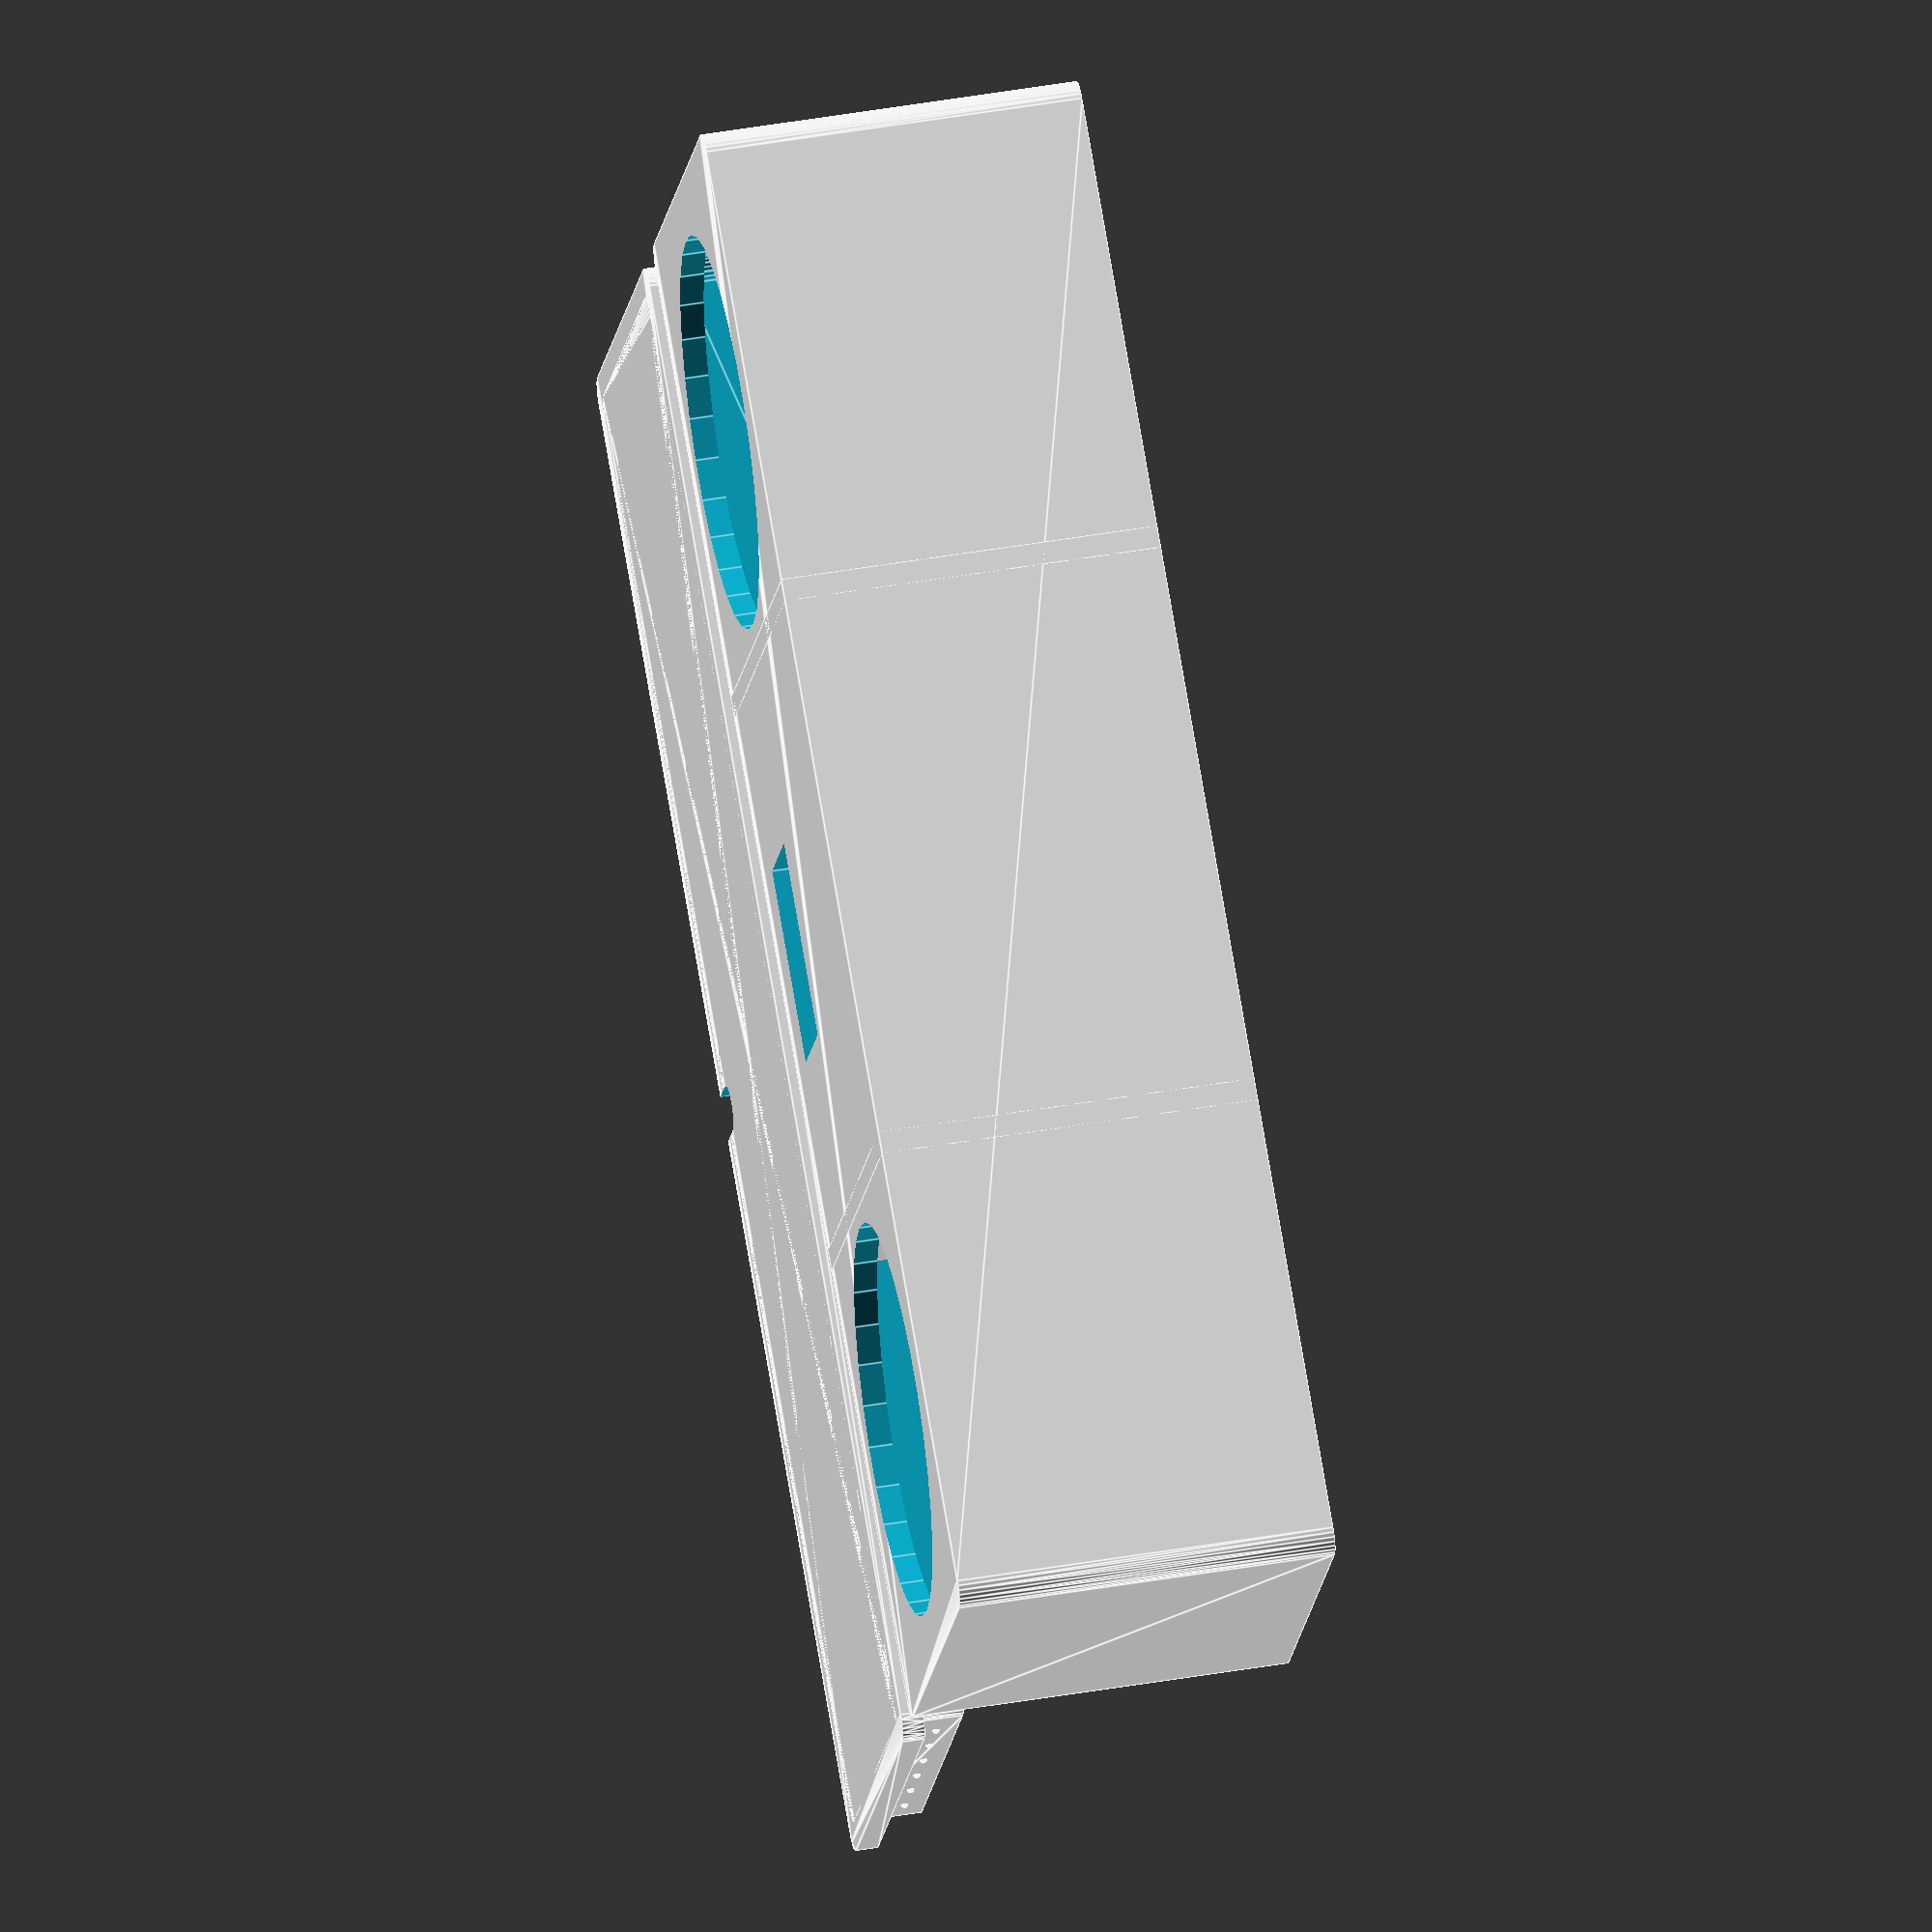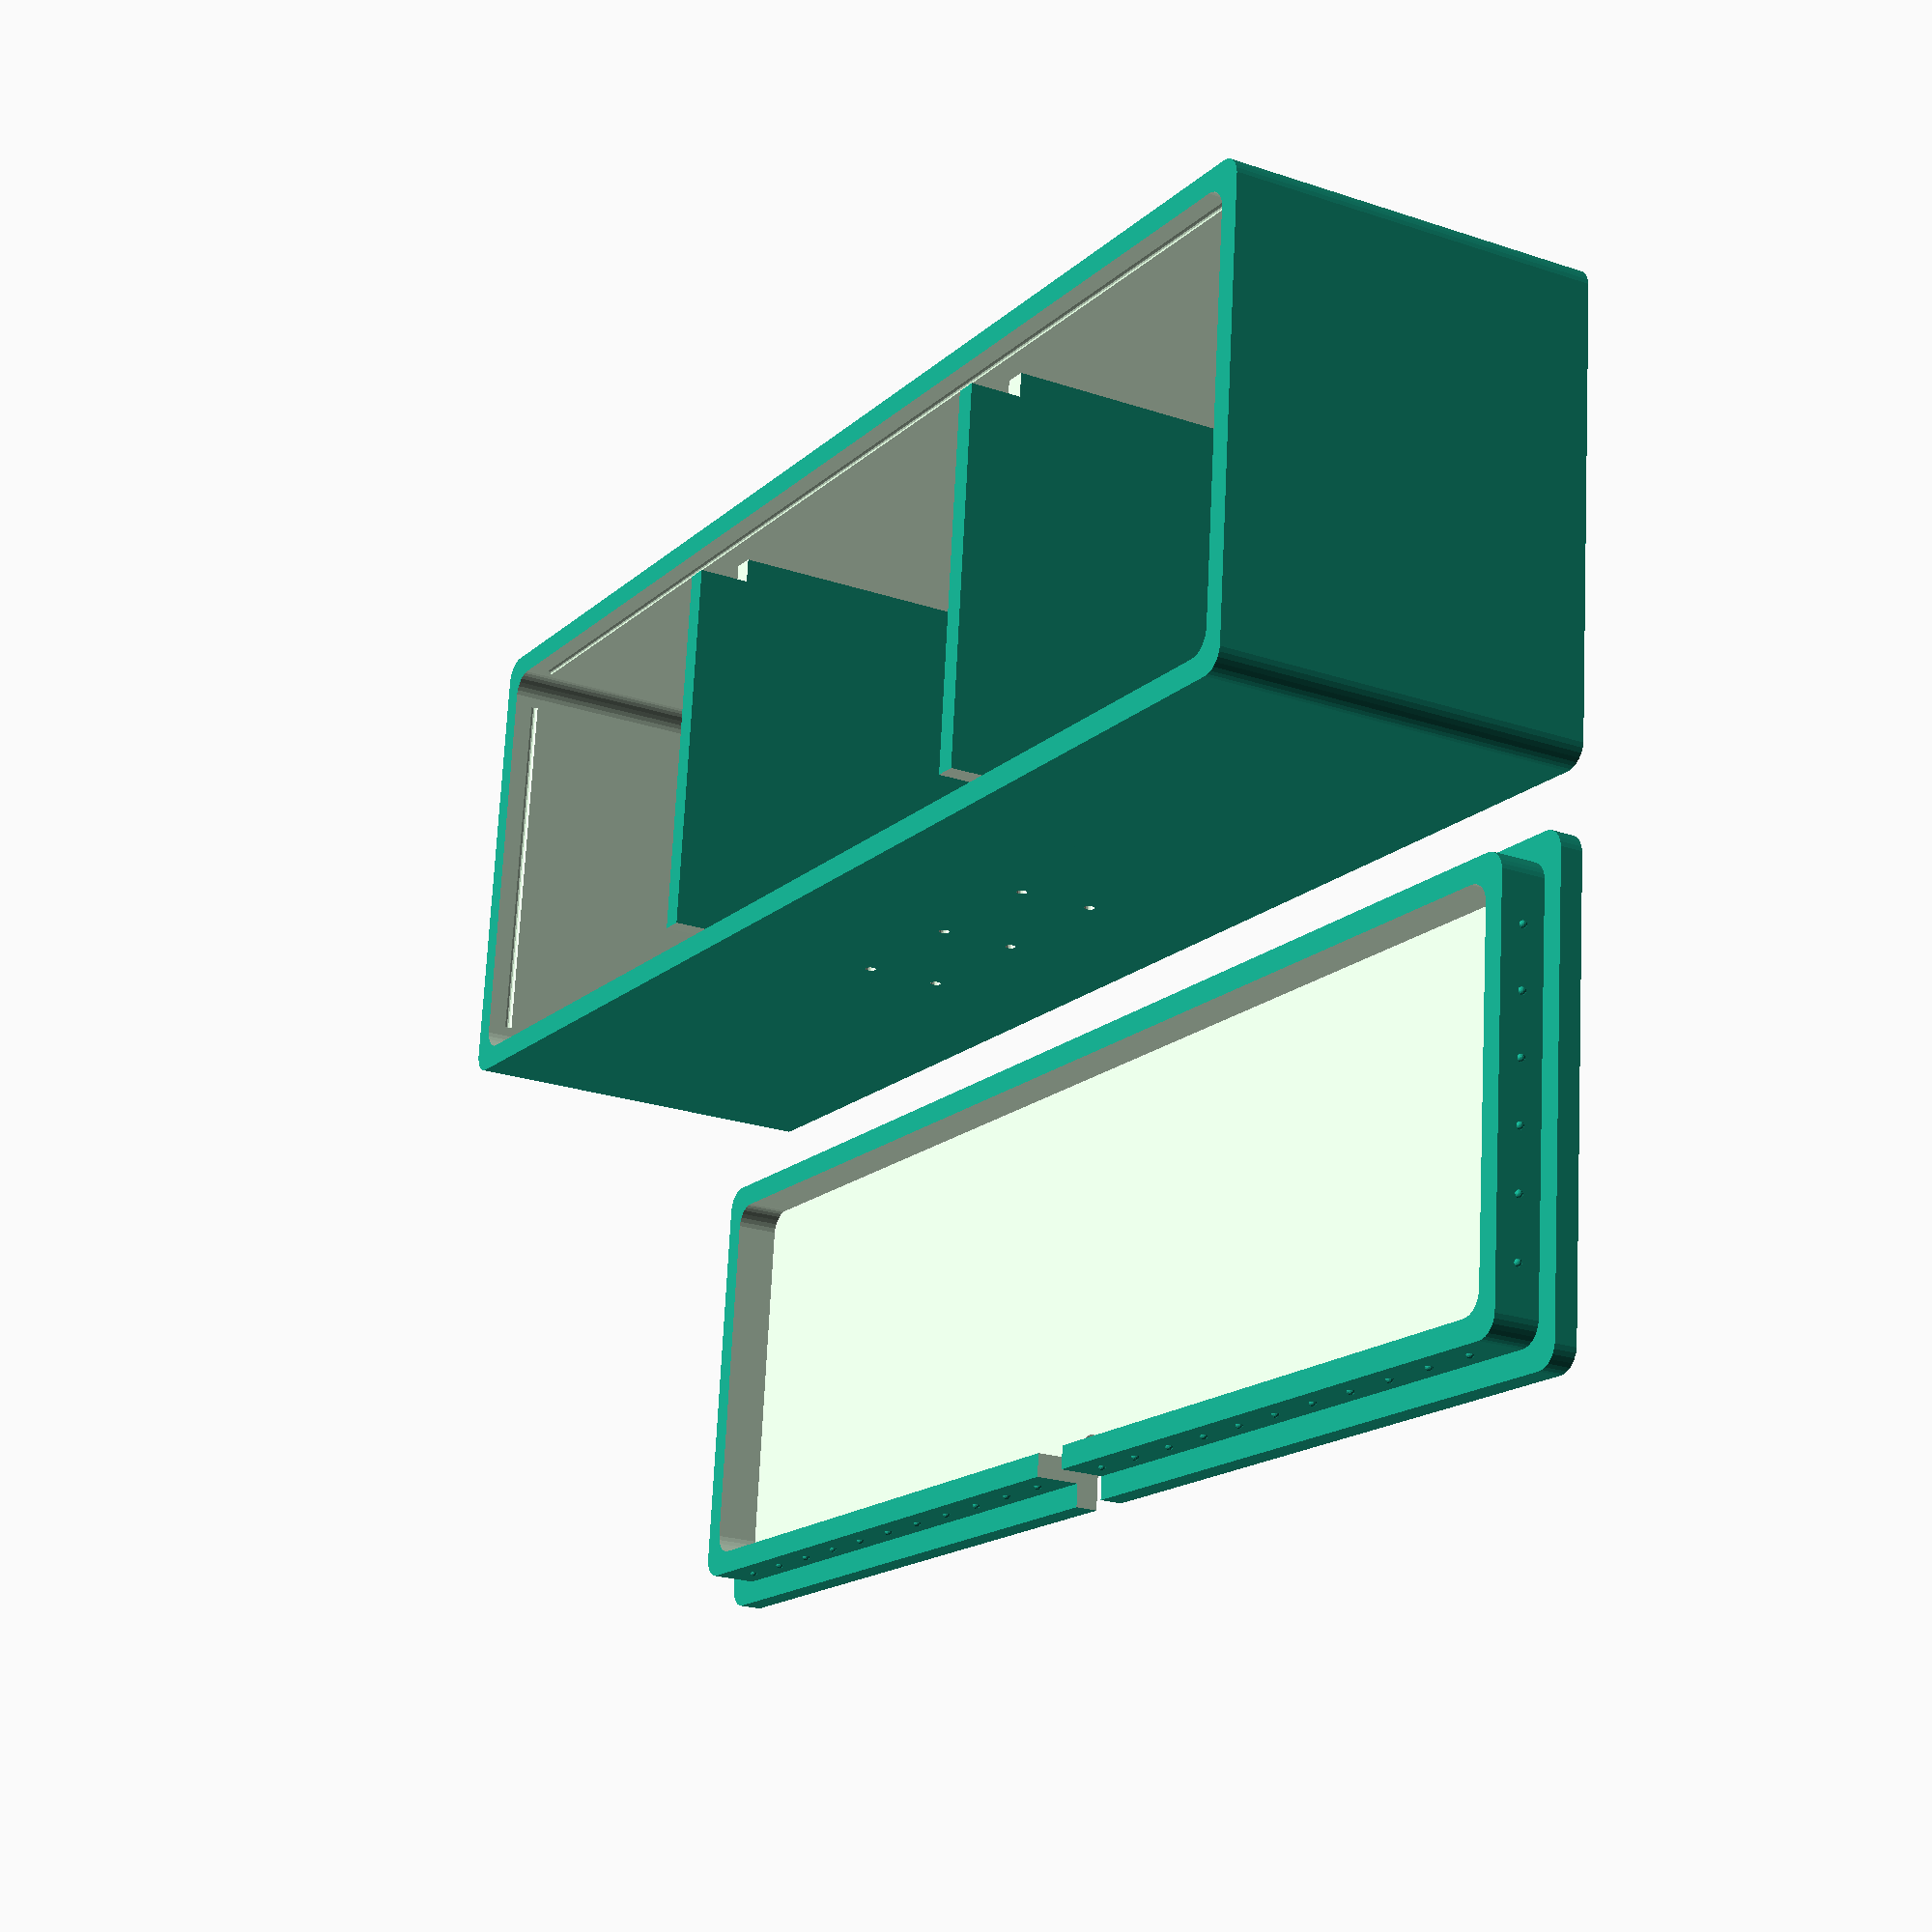
<openscad>
/*
Suggested infill: 30%, triangles

TODO: add a lip to lock lid in place. A + cylinder on one piece,
and a cooresponding - cylinder on the other
*/


$fs=0.2;

// NOTE: length/width/height are exterior dimensions. Interior dimensions 
// are thick*2 smaller than these.
length = 200; //4.1 * 25.4;
width= 64; //3.1 * 25.4;
height = 50; //1.6 * 25.4;
cornerRad = 3;
slop = 0.1;
thick = 3; // was 2
wireRad = 3;
speakerRadius = 26;
lidRimHeight = 6;

// the rim on the lid will be a bit smaller than the box
lidThick = thick + 0.1;

snapRimRad = 0.5;
snapRimOffset = (thick + cornerRad) * 2;
snapRimDelta = 8; // the rims will be symmetric if this is a factor of width & length

centerWidth = width/2-cornerRad;

translate([cornerRad, cornerRad, 0]){
  difference() {
    union() {
      // The main box
      difference() {
        roundedBox(length, width, height, cornerRad);
        translate([thick,thick,thick+slop])
          roundedBox(length-thick*2, width-thick*2, height-thick+slop, cornerRad);
      }
      // Add the acoustic dividers
      for(y=[speakerRadius*2+12-thick, length-speakerRadius*2-12]) {
        translate([-cornerRad, y-cornerRad, 0]) {
          difference() {
            // divider
            cube([width, thick, height]);
            // lower cutout for lid rim and wires (1mm)
            translate([thick, -thick/2, height-lidRimHeight+.01-1]) 
              cube([thick+0.3, thick*2, lidRimHeight+1.1]);
            // upper cutout for lid rim
            translate([width-thick*2-0.3, -thick/2, height-lidRimHeight+.01]) 
              cube([thick+0.3, thick*2, lidRimHeight+0.1]);
          }
        }
      }
    }
    // Holes for touch contacts
    for(x=[height/2 - 5, height/2 + 5]) 
      for(y=[-20, 0, 20])
        translate([-cornerRad/2+width-thick*2, length/2+y-cornerRad, -thick/2 + x]) 
          rotate([0, 90, 0]) 
            cylinder(r=0.7, h=thick*2);
    
      // Hole for speakers
      translate([width/2-speakerRadius/2+10, speakerRadius+10-cornerRad*2, -thick/2])
        rotate([0,0,90])
          cylinder(r=speakerRadius, h=lidThick*2);
      translate([width/2-speakerRadius/2+10, length-speakerRadius-10, -thick/2])
        rotate([0,0,90])
          cylinder(r=speakerRadius, h=lidThick*2);
      
      // hole for display
      translate([width-13, length/2-13-cornerRad, -thick/2])
        rotate([0, 0,90])
          cube(size=[26, 15, thick*2], center=false);
      
      // snap-rim (hollowed-out cyliner) on the short sides
      for(y=[thick-cornerRad, length-thick-cornerRad])
        translate([snapRimDelta-cornerRad-1, y, height-(lidRimHeight/2)])
          rotate([0, 90, 0])
            cylinder(r=snapRimRad, h=width-snapRimDelta*2+2);
      // snap-rim on the long sides
      for(x=[thick-cornerRad, width-thick-cornerRad])
        translate([x, snapRimDelta-cornerRad-1, height-(lidRimHeight/2)])
          rotate([-90, 0, 0])
            cylinder(r=snapRimRad, h=length-snapRimDelta*2+2);
  }
}


// Make the lid
translate([width*2+5, cornerRad, 0]){
  mirror([1,0,0]) {
    difference() {
      union() {
        roundedBox(length, width, thick, cornerRad);
        translate([lidThick, lidThick, 0])
          roundedBox(length-lidThick*2, width-lidThick*2, thick+lidRimHeight, cornerRad);

        // Add snap-rim spheres along short edges
        for(x=[-width/2+snapRimOffset:snapRimDelta:width/2-snapRimOffset]) 
          for(y=[lidThick-cornerRad, length-lidThick-cornerRad])
            translate([x+width/2-cornerRad, y, thick+lidRimHeight/2])
              sphere(snapRimRad);
        // Add snap-rim spheres along long edges
        for(y=[-length/2+snapRimOffset:snapRimDelta:length/2-snapRimOffset]) 
          for(x=[lidThick-cornerRad, width-lidThick-cornerRad])
            translate([x, y+length/2-cornerRad, thick+lidRimHeight/2])
              sphere(snapRimRad);
      }
      translate([lidThick*2, lidThick*2, lidThick+slop])
        roundedBox(length-lidThick*4, width-lidThick*4, thick+lidRimHeight+slop, cornerRad);

      // Hole for wires
      translate([-cornerRad/2 + wireRad/2 + thick, length/2-wireRad, -thick/2]) {
        cylinder(r=wireRad, h=(lidThick+lidRimHeight)*2);
        translate([-wireRad-thick-.1, -wireRad, 0.1]) 
          cube([thick*2, wireRad*2, lidThick+lidRimHeight+3]);
      } 
    }
  }
}


module roundedBox(length, width, height, radius){
  dRadius = 2*radius;

  //cube bottom right
  //translate([width-dRadius,-radius,0])
  //  cube(size=[radius,radius,height+0.01]);

  //cube top left
  //translate([-radius,length-dRadius,0])
  //  cube(size=[radius,radius,height+0.01]);

  //base rounded shape
  minkowski() {
    cube(size=[width-dRadius,length-dRadius, height]);
    cylinder(r=radius, h=0.01);
  }
}

</openscad>
<views>
elev=135.0 azim=238.6 roll=281.4 proj=o view=edges
elev=22.9 azim=95.7 roll=60.1 proj=p view=solid
</views>
